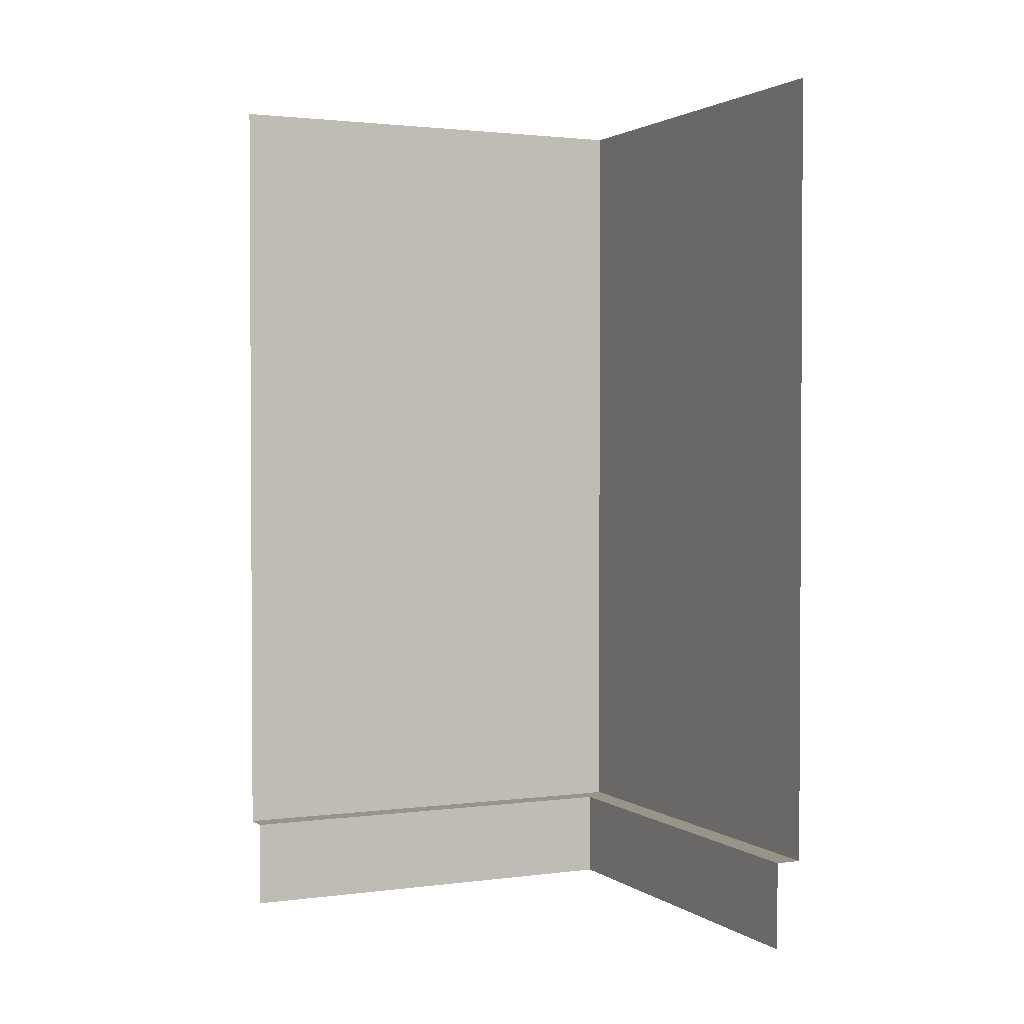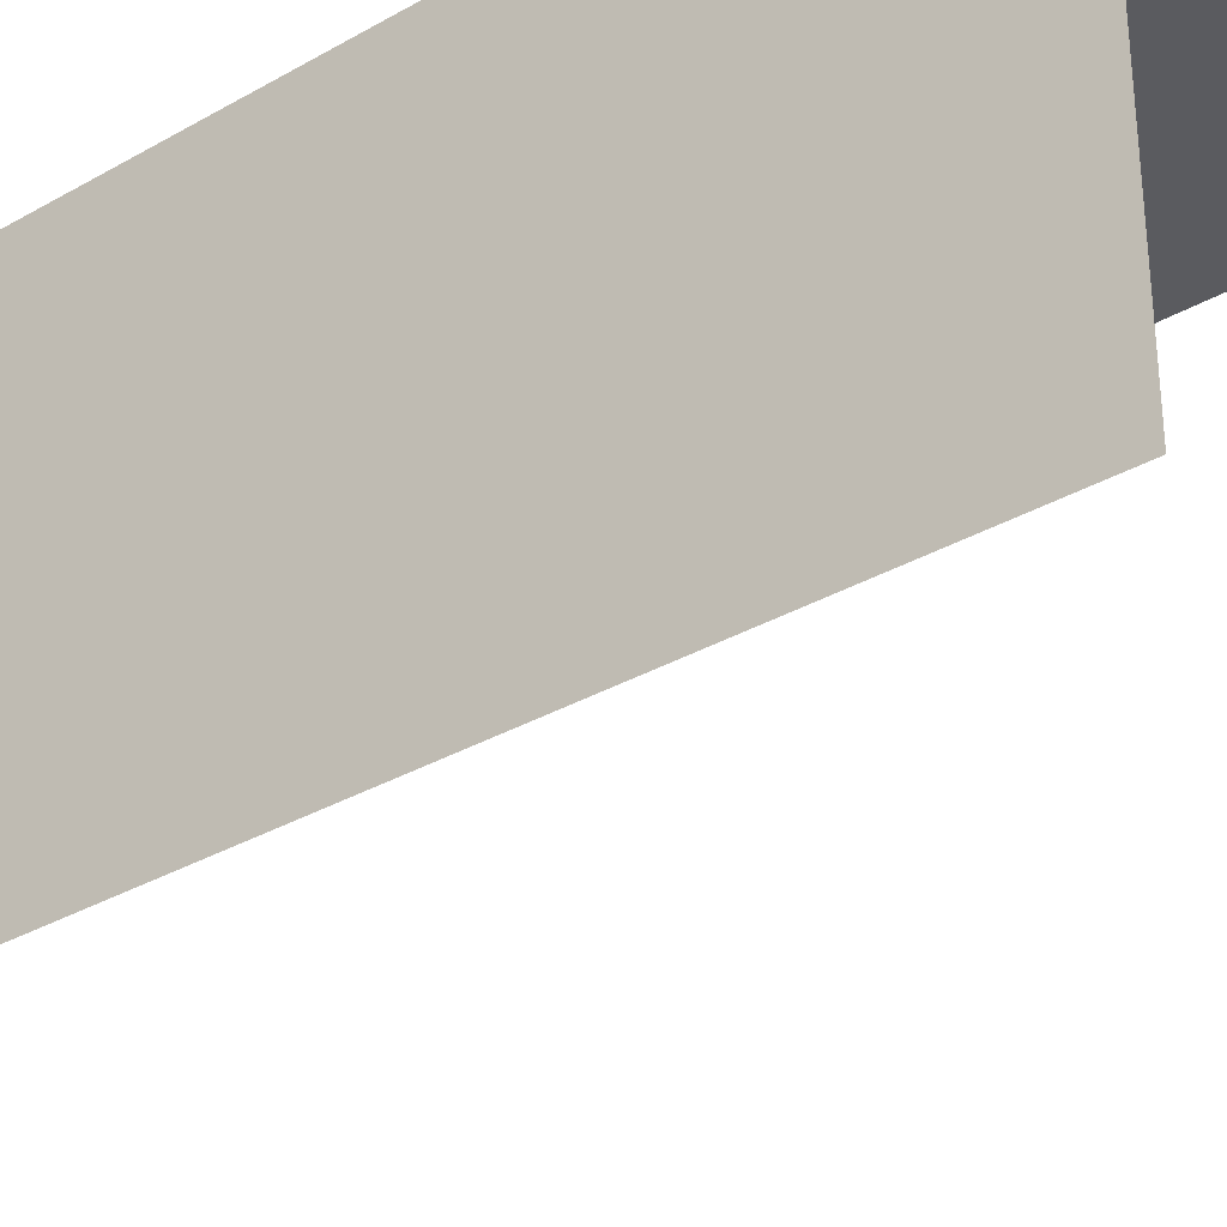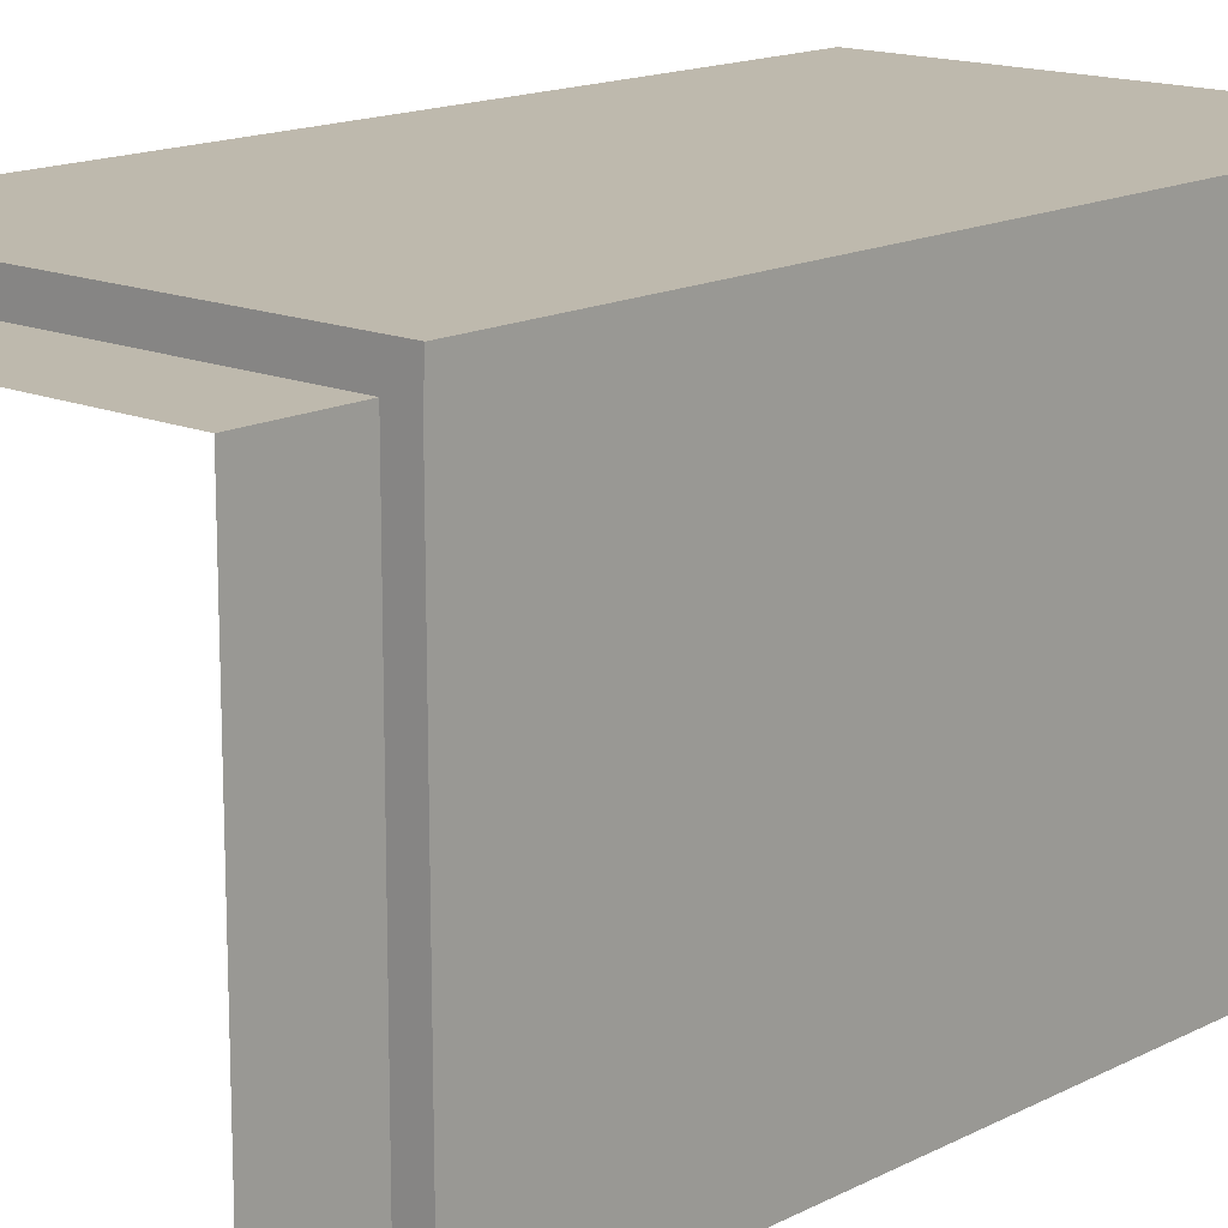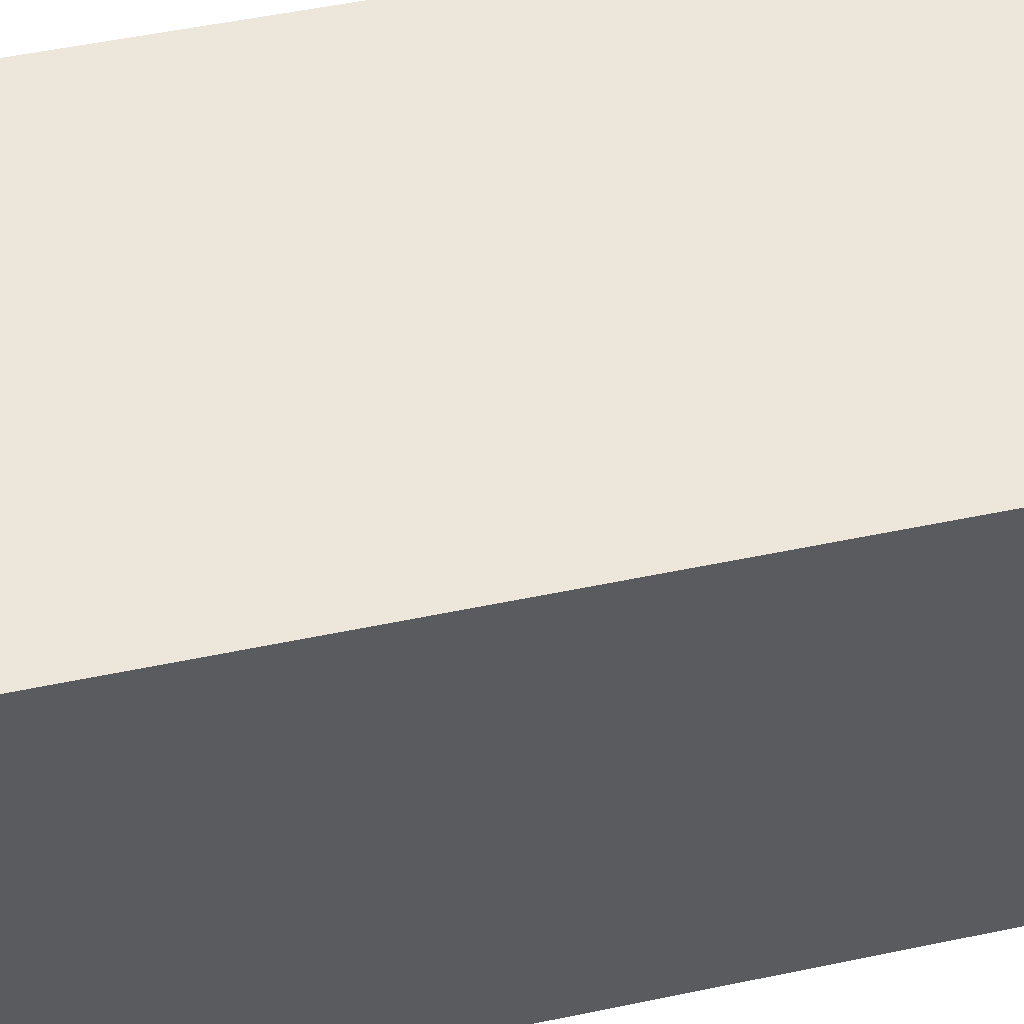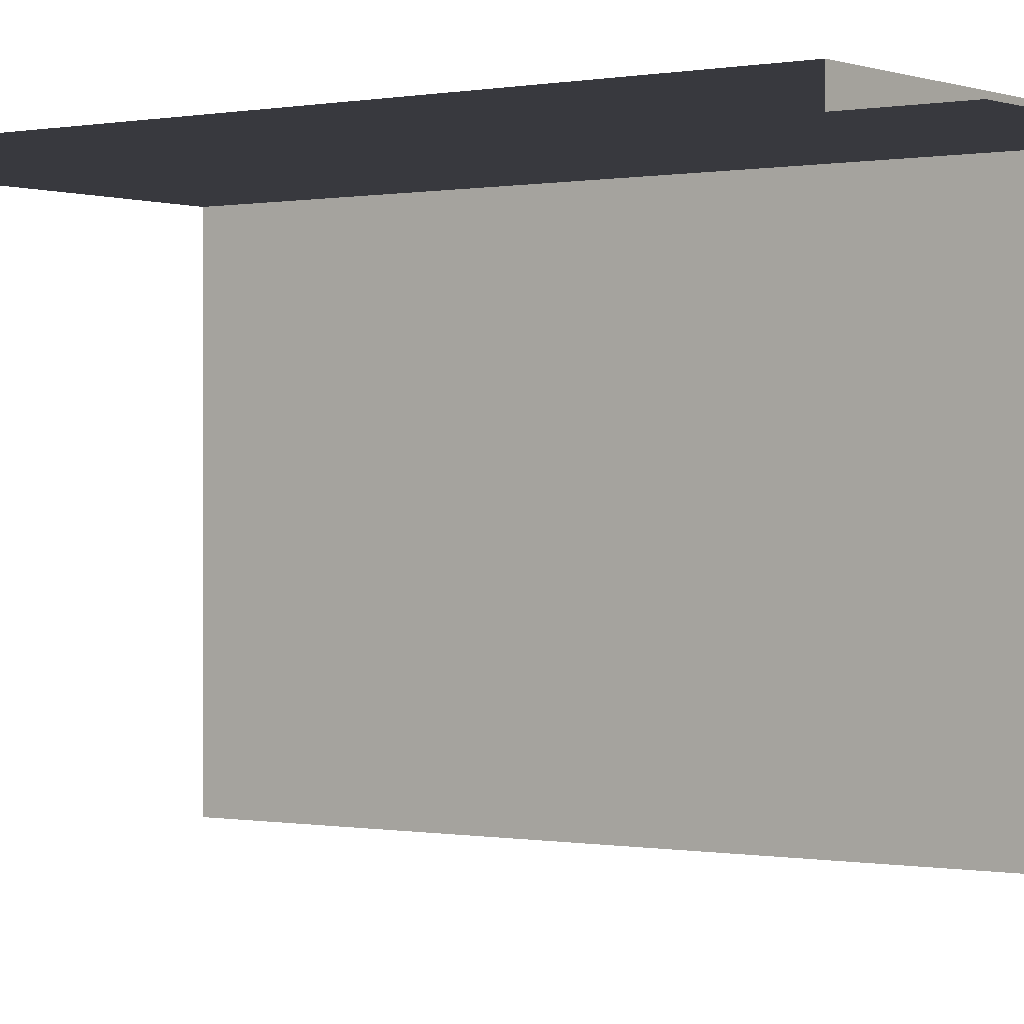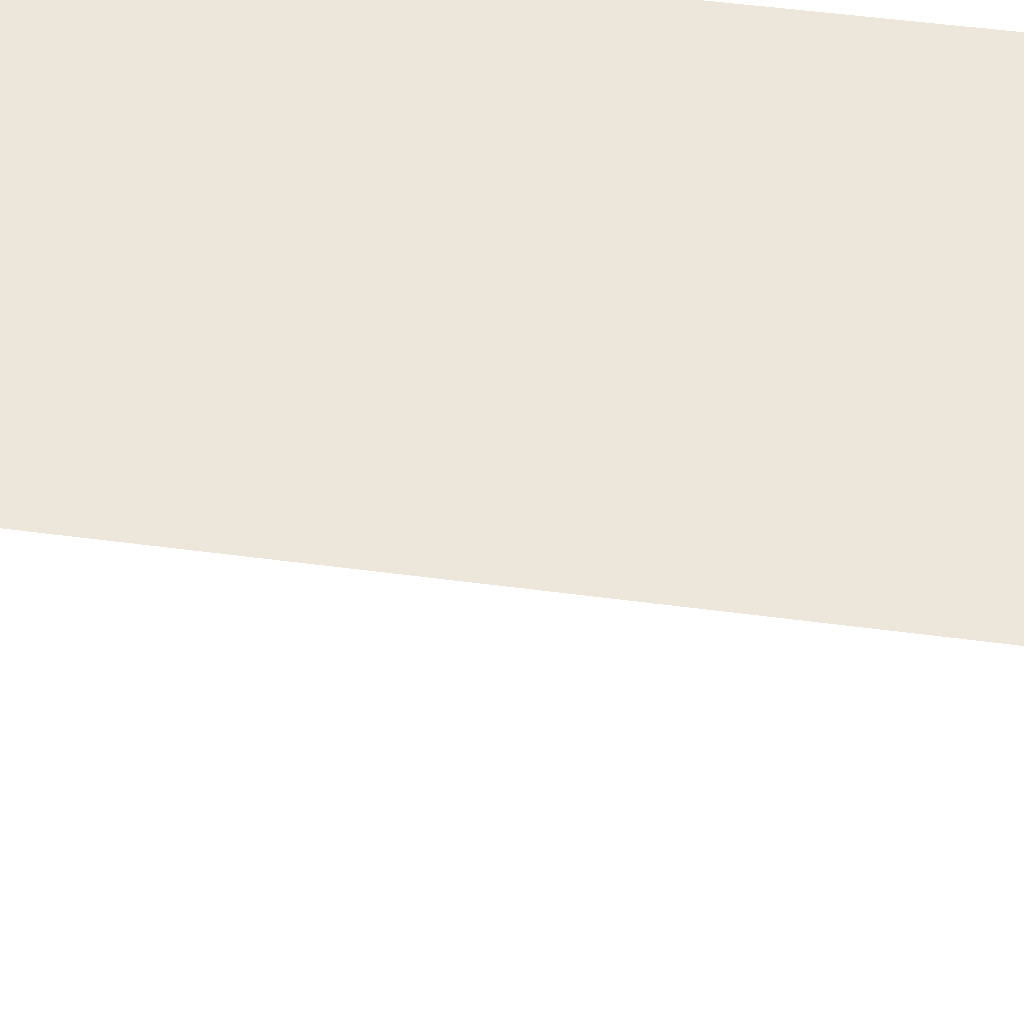
<metadata>
{"format":"obj","ext":"obj","renderer":"f3d","projection":"perspective","resolution":1024,"background":"white","views":[{"elev":1.9,"azim":-115.0,"up":"+Y"},{"elev":-33.3,"azim":128.2,"up":"+Z"},{"elev":15.1,"azim":42.2,"up":"+Z"},{"elev":52.5,"azim":77.3,"up":"+Z"},{"elev":-0.0,"azim":-53.5,"up":"+Z"},{"elev":51.7,"azim":-81.8,"up":"+Z"}]}
</metadata>
<code>
o house_wall_corner_inner
v -1 4 1
v -1 0.4 1
v -1 0 0.8826
v -1 0.4 0.8826
v 1 4 1
v 1 4 -1
v 1 0.4 -1
v 1 0.4 1
v 0.8826 0.4 -1
v 0.8826 0 -1
v 0.8826 0.4 1
v 0.8826 0 0.8826
v 0.8826 0.4 0.8826
v 0.9931 0.4 0.8826
f 11 2 1 5 8
f 14 8 5 6 7
f 12 3 4 13
f 13 4 2 11
f 9 10 12 13
f 14 7 9 13
f 14 13 11 8

</code>
